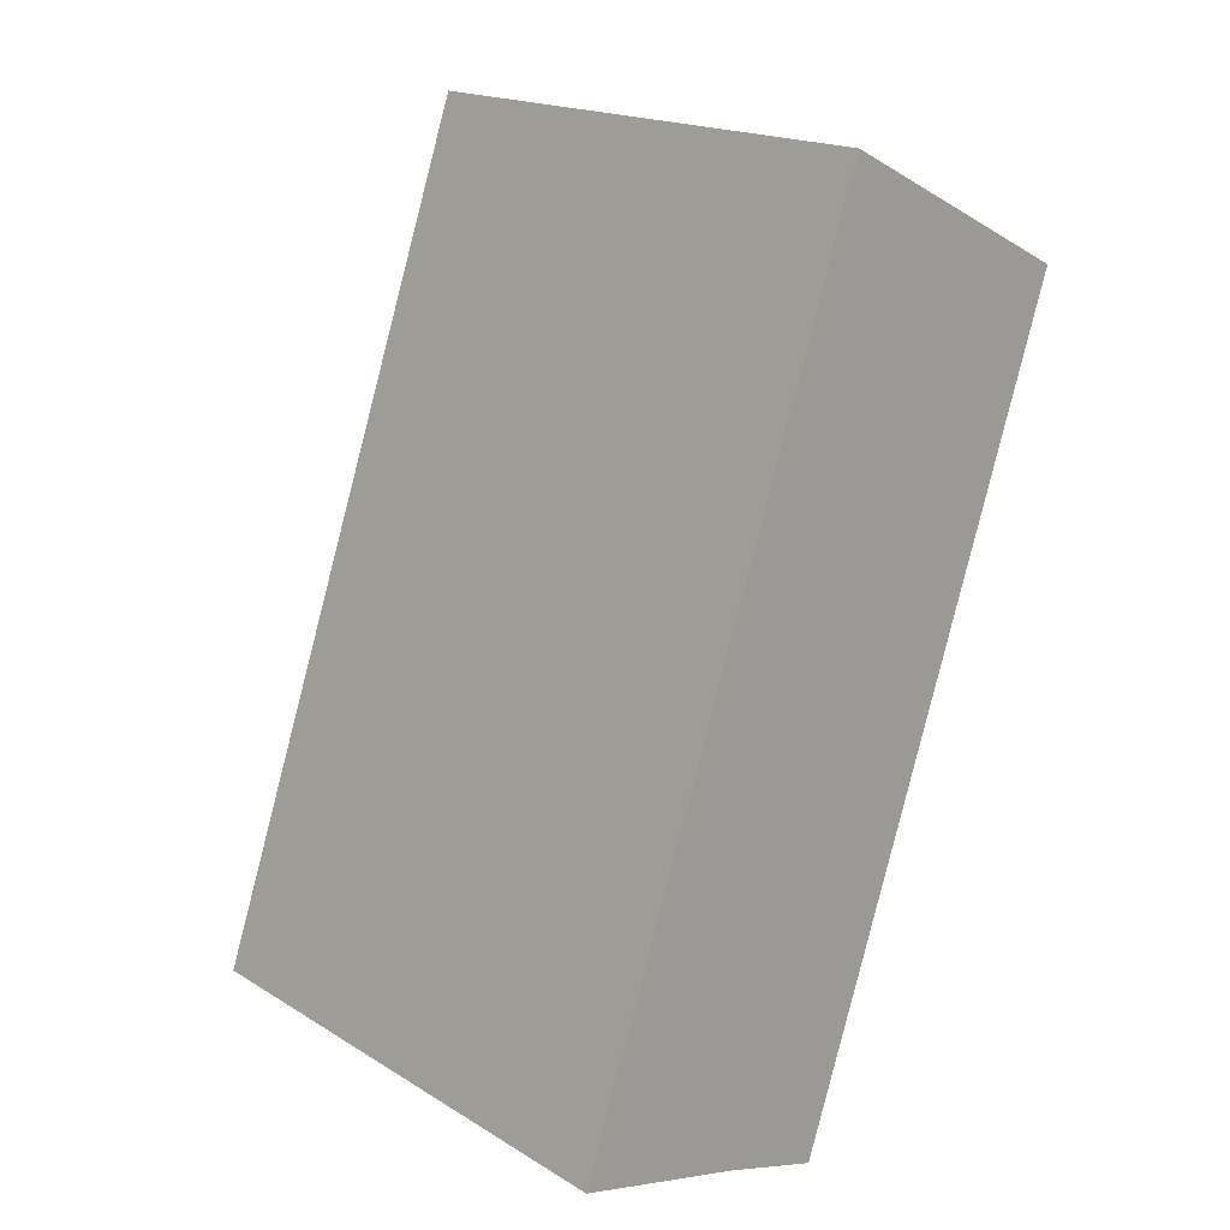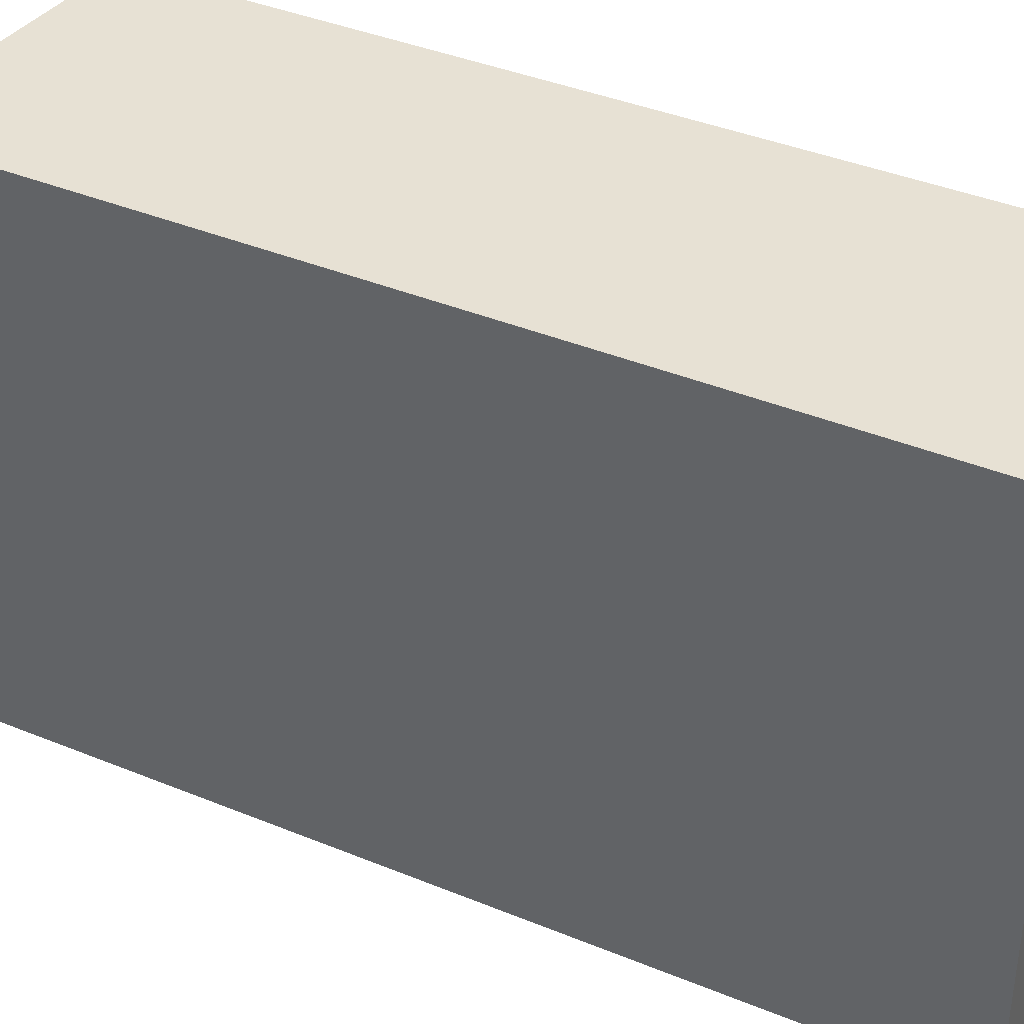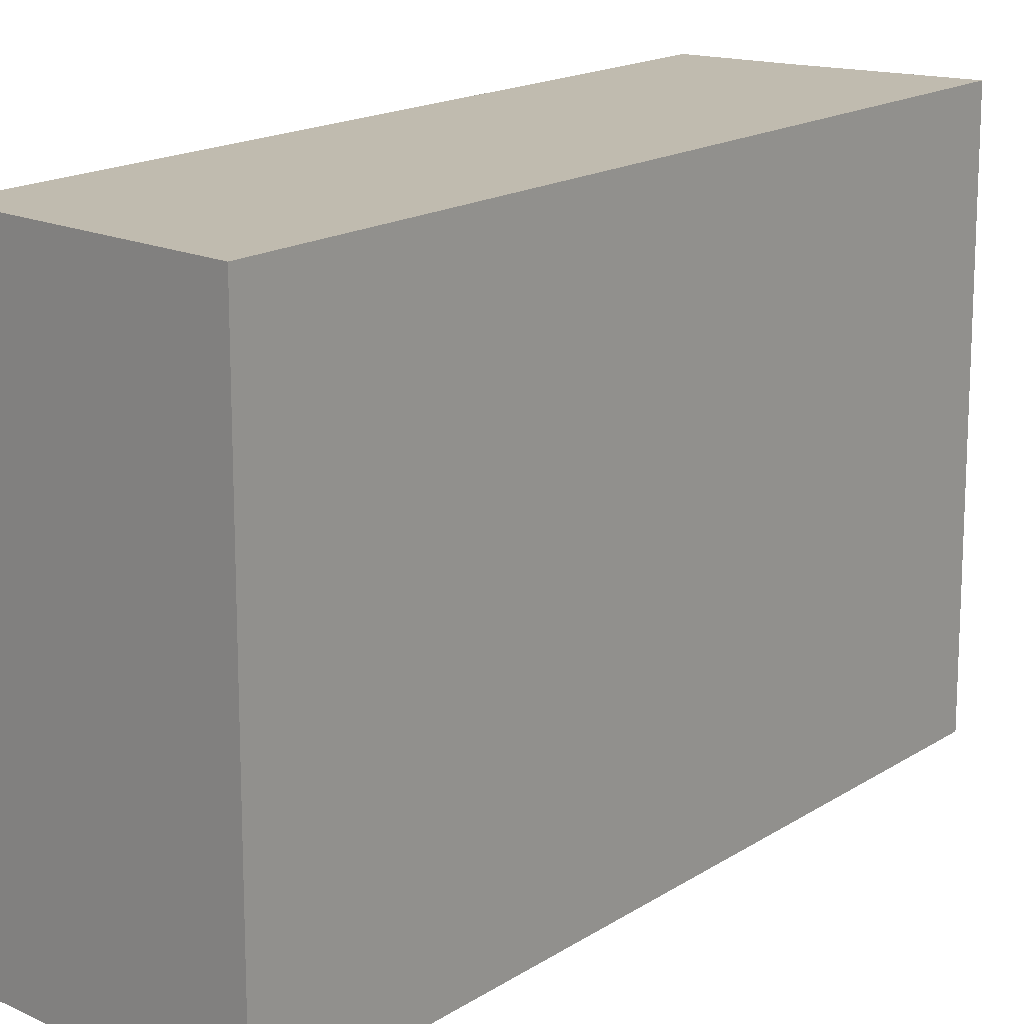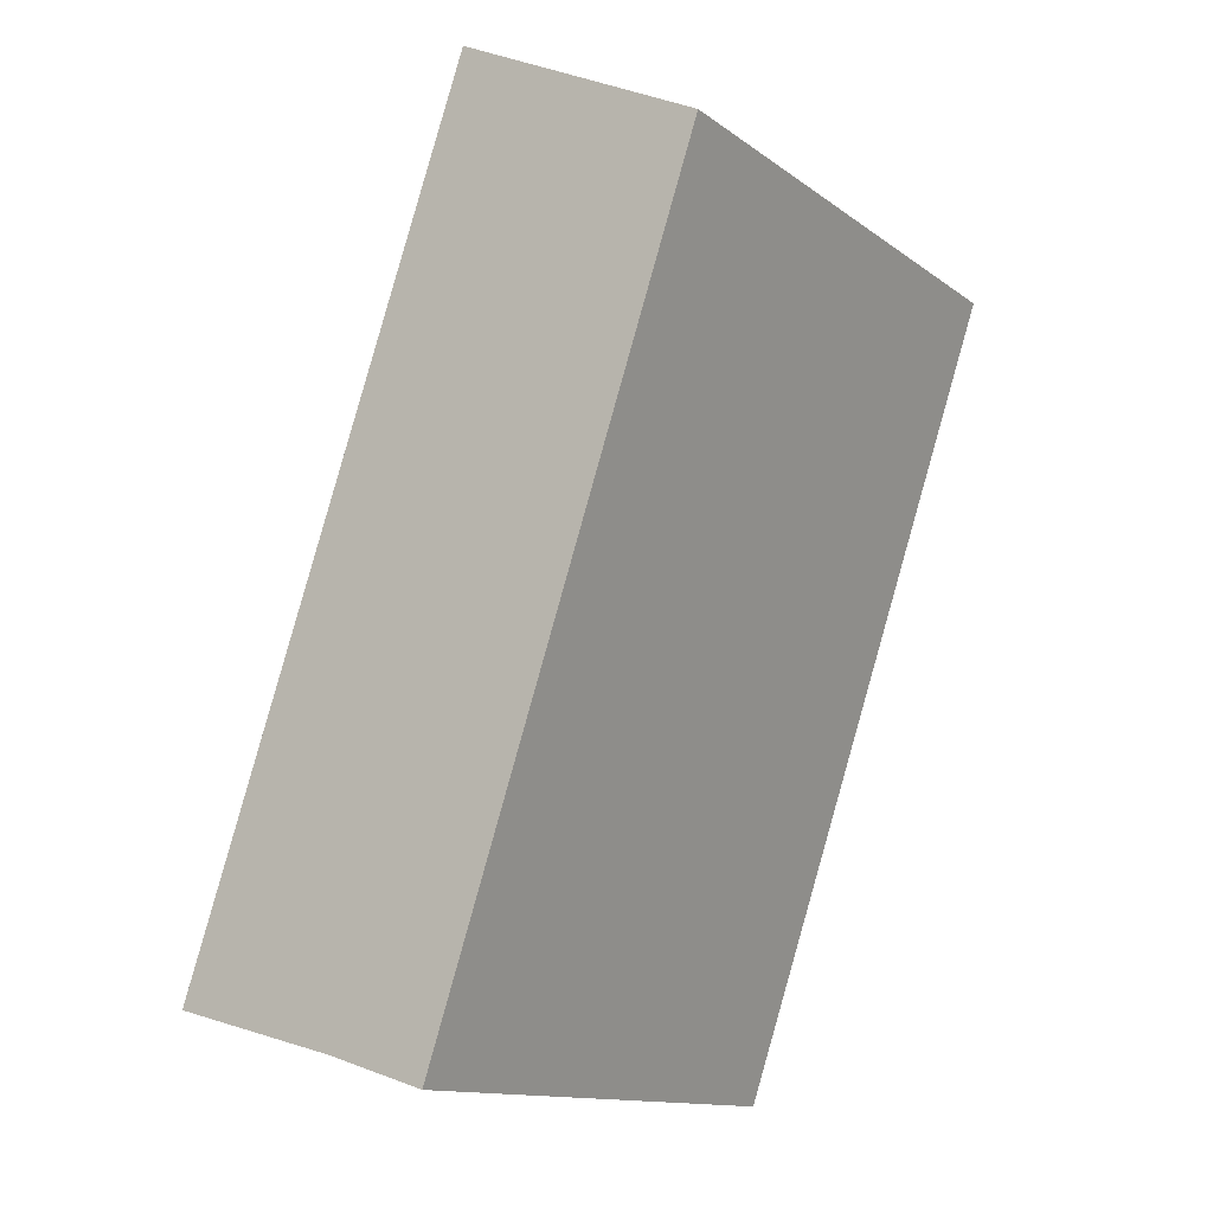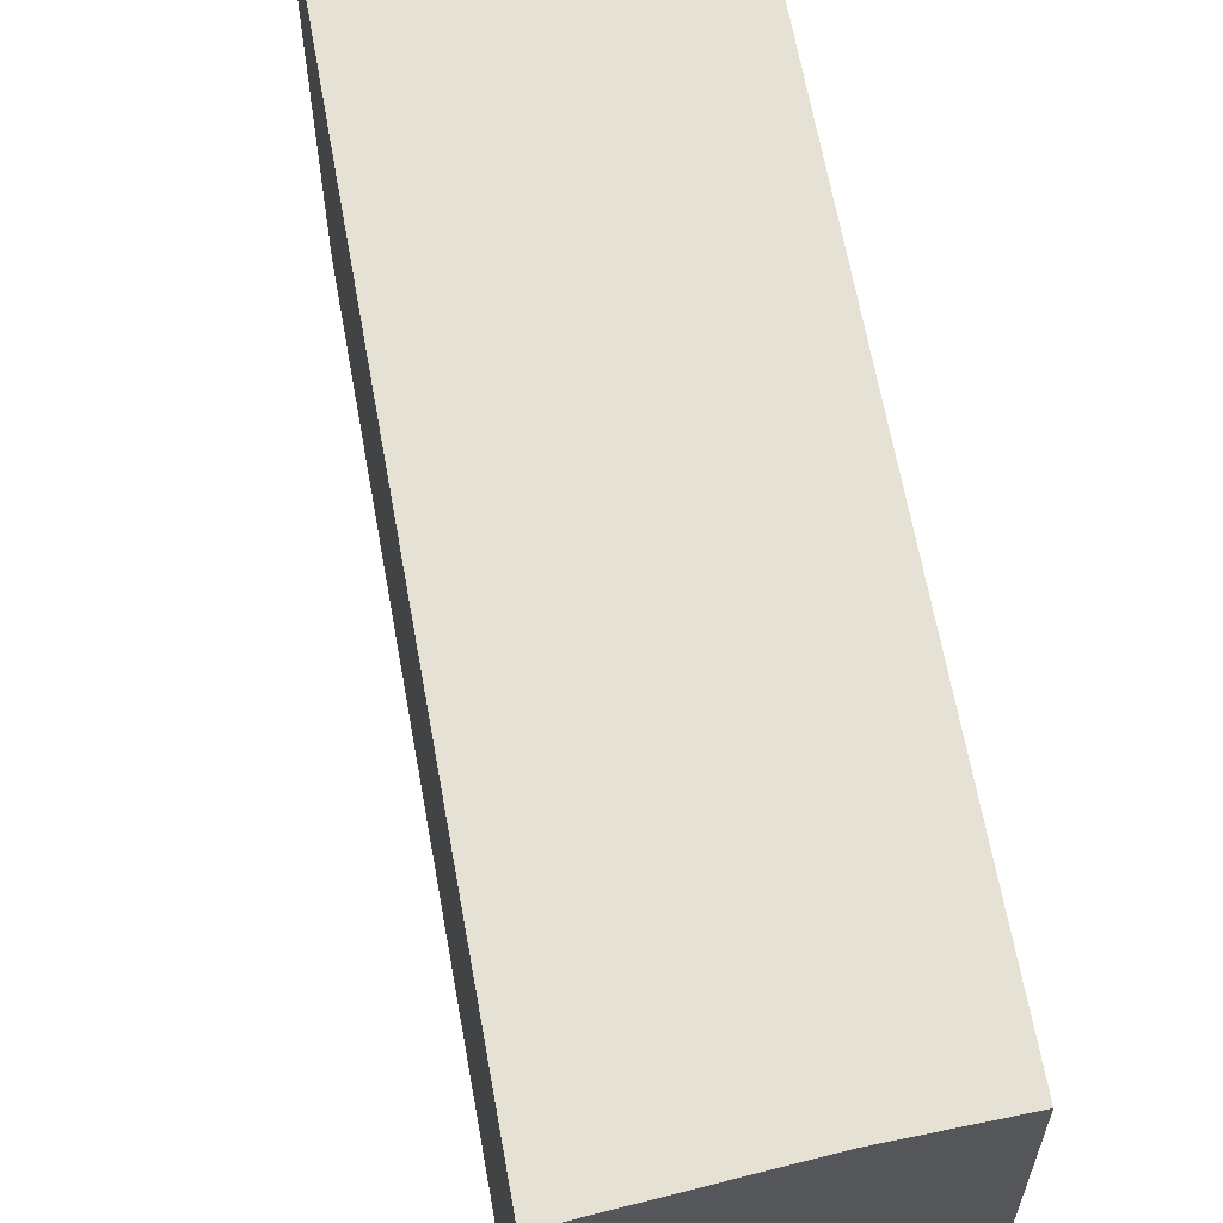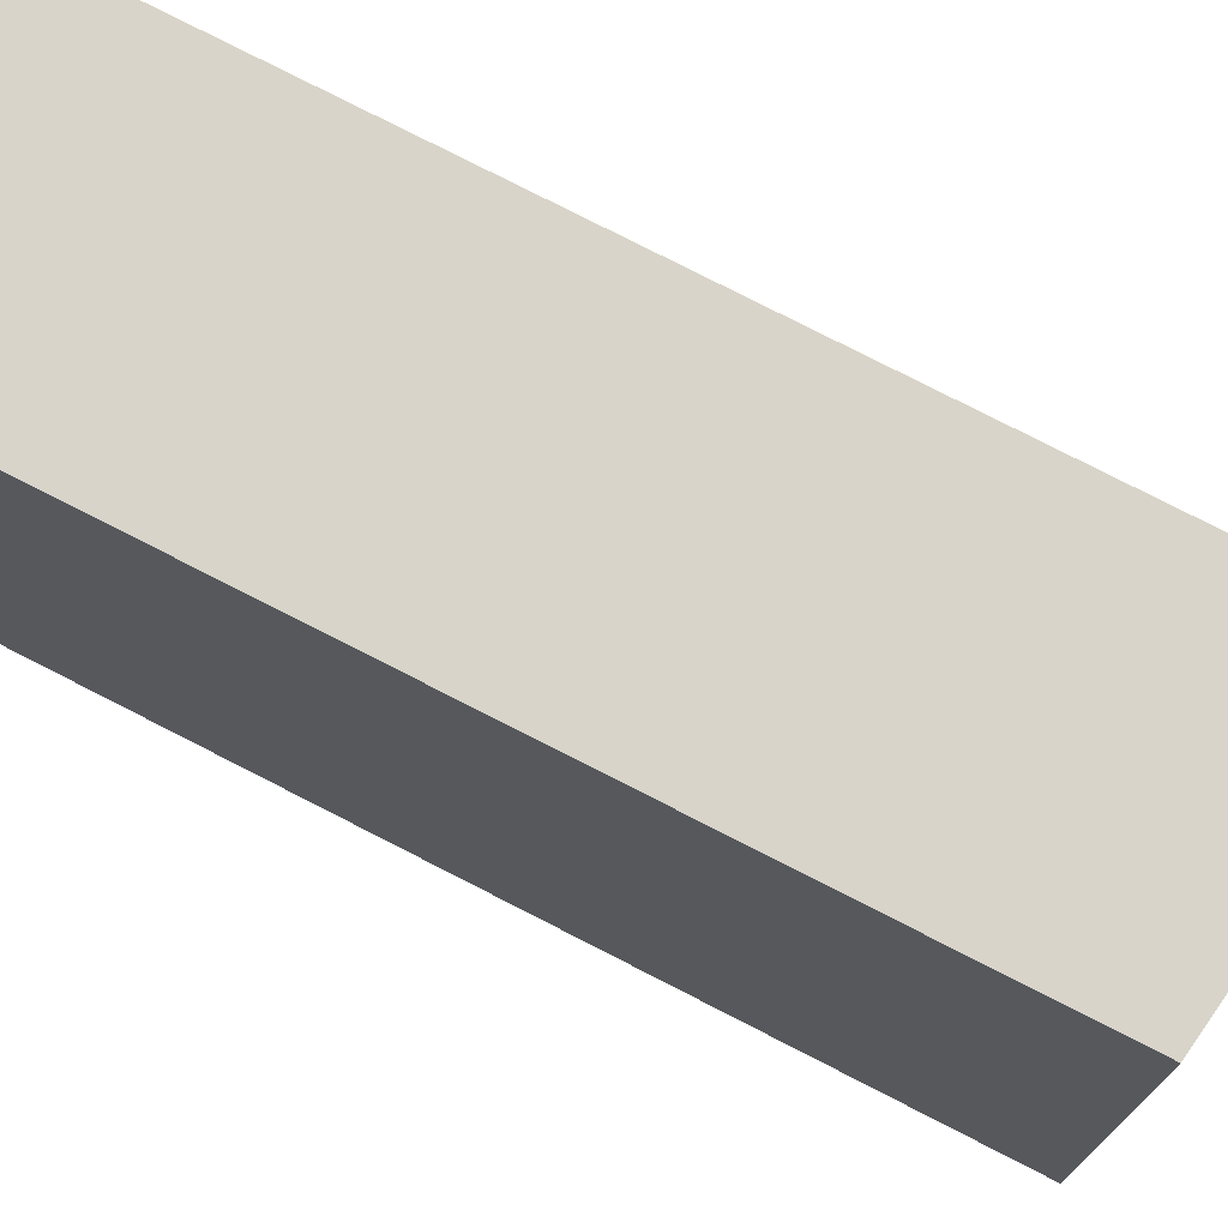
<metadata>
{"format":"obj","ext":"obj","renderer":"f3d","projection":"perspective","resolution":1024,"background":"white","views":[{"elev":18.3,"azim":139.3,"up":"+Z"},{"elev":39.6,"azim":98.1,"up":"+Y"},{"elev":16.1,"azim":17.9,"up":"+Y"},{"elev":-13.3,"azim":-147.2,"up":"+Z"},{"elev":65.0,"azim":150.9,"up":"+Y"},{"elev":75.0,"azim":-81.5,"up":"+Y"}]}
</metadata>
<code>
v  1.295 1.934 -2.701
v  1.388 1.934 -1.099
v  1.887 1.934 -2.547
v  0.951 1.934 -2.808
v  0 1.934 1.184e-16
v  0.86 1.934 0.432
v  1.887 1.56e-16 -2.547
v  1.295 1.654e-16 -2.701
v  0.951 1.719e-16 -2.808
v  0 0 0
v  0.86 -2.645e-17 0.432
v  1.388 6.729e-17 -1.099
g defaultobject
f 1 2 3
f 2 1 4
f 2 4 5
f 2 5 6
f 7 1 3
f 1 7 8
f 8 4 1
f 4 8 9
f 9 5 4
f 5 9 10
f 10 6 5
f 6 10 11
f 2 7 3
f 7 2 6
f 7 6 12
f 12 6 11
f 12 8 7
f 8 12 9
f 9 12 10
f 10 12 11

</code>
